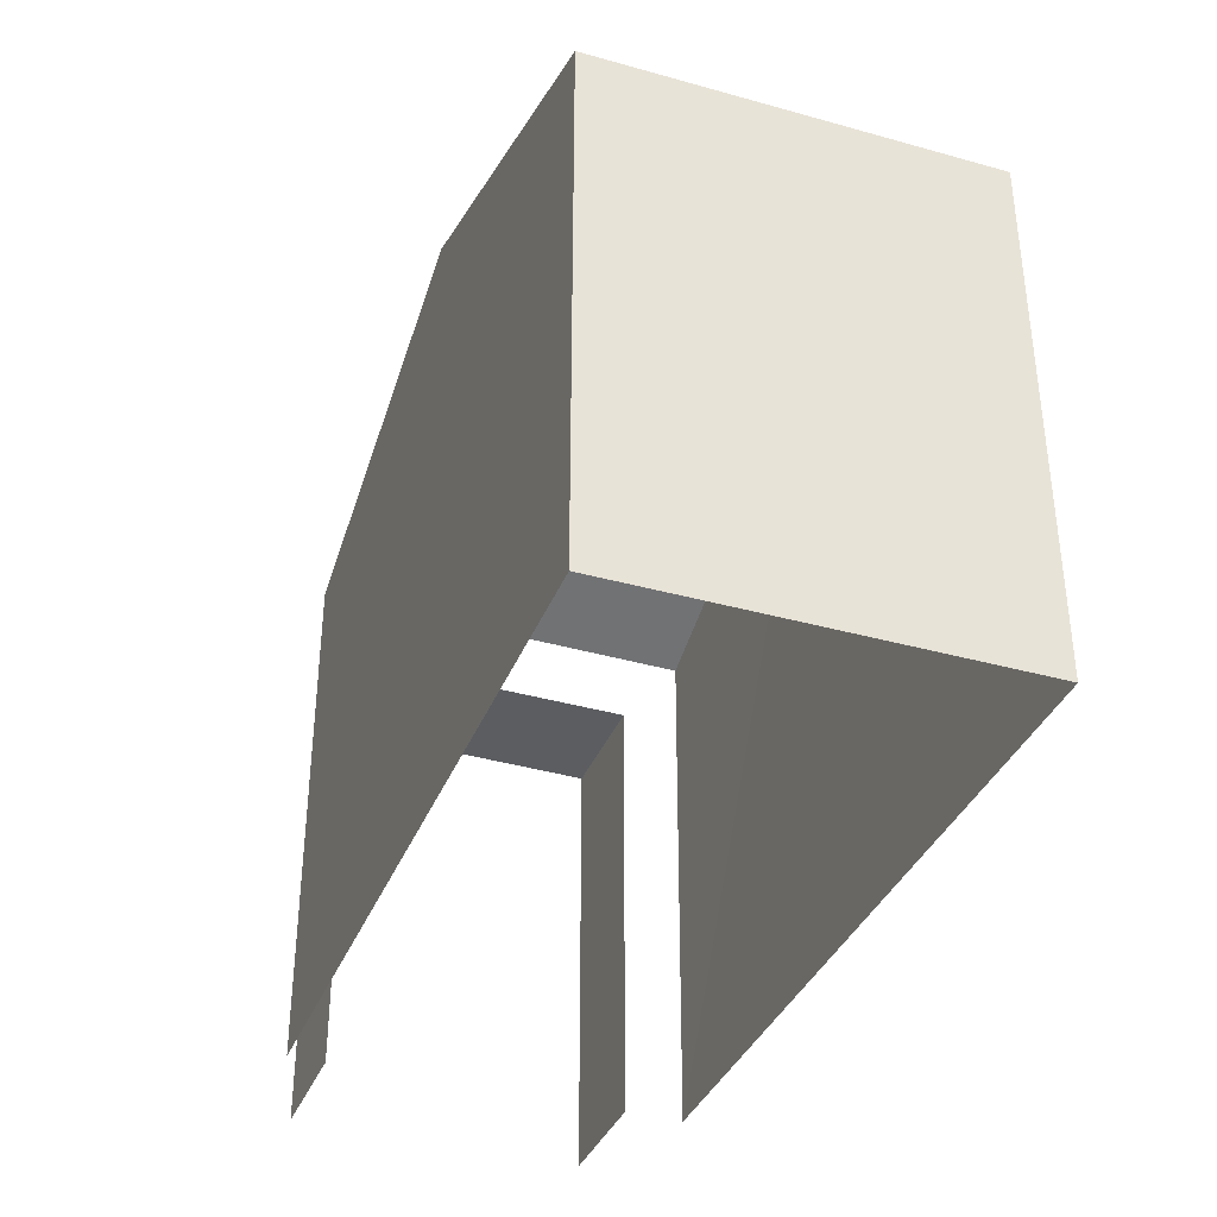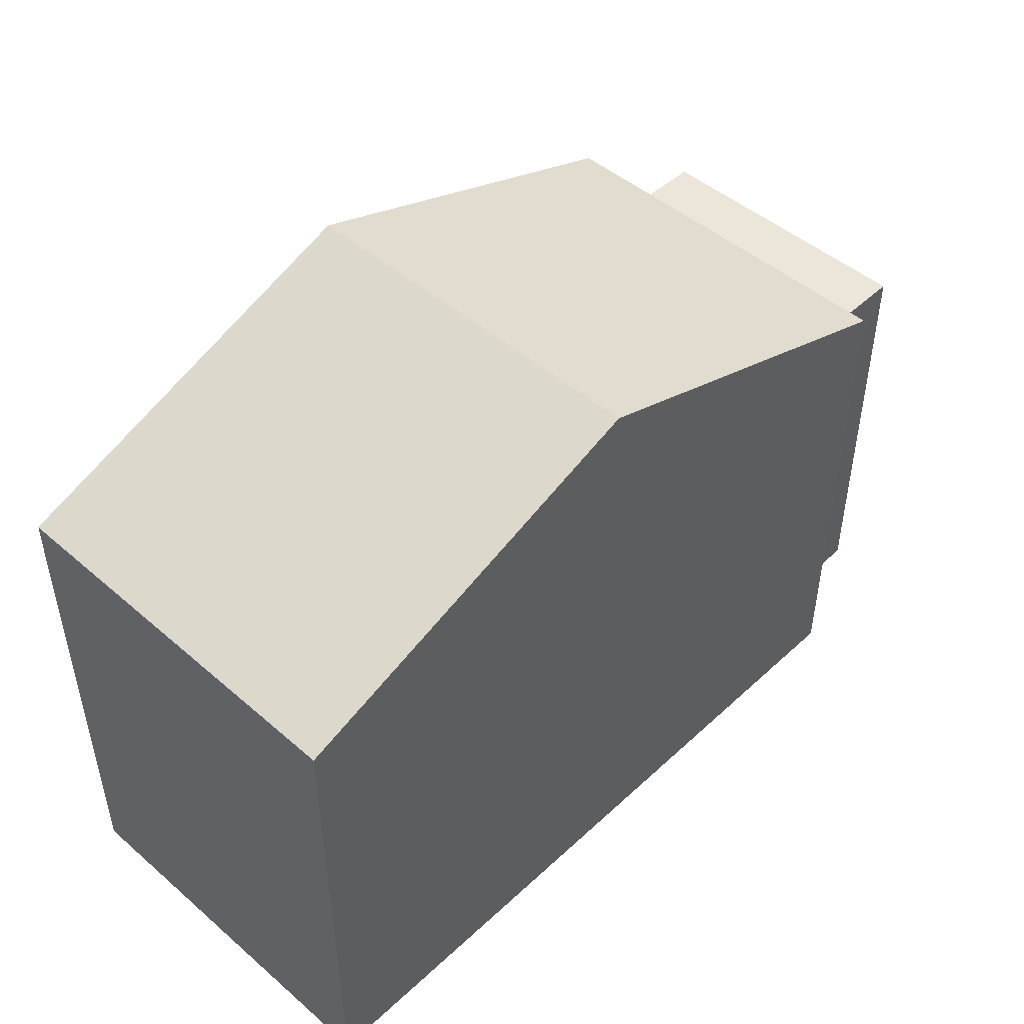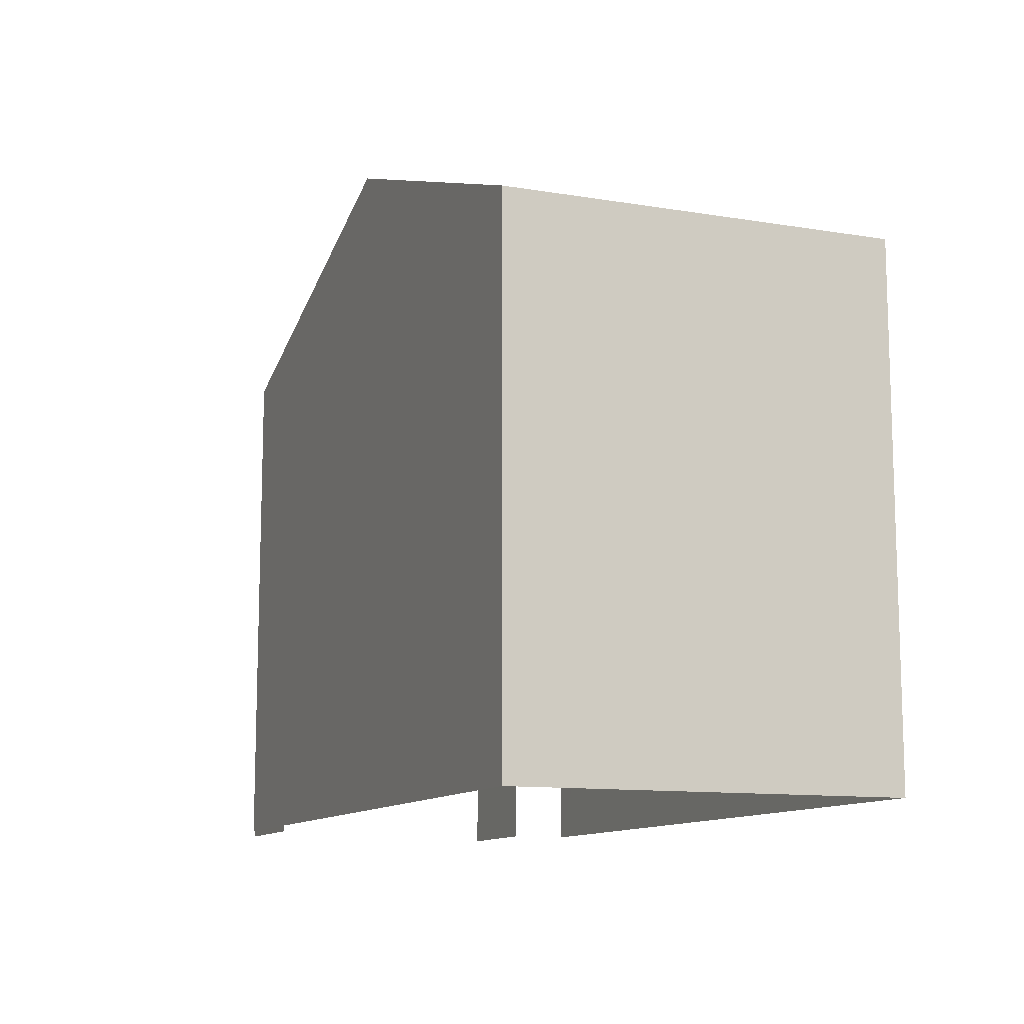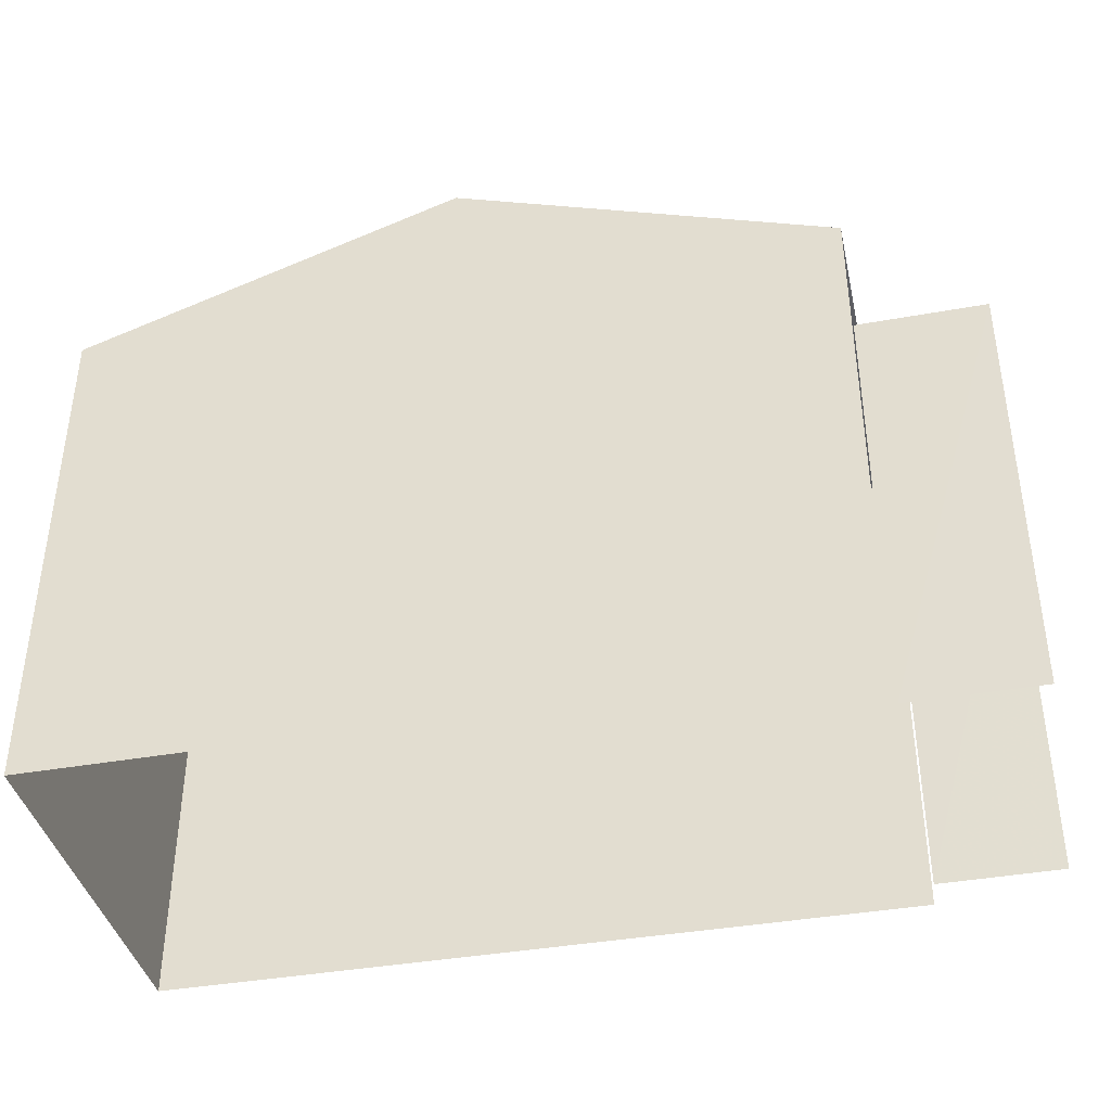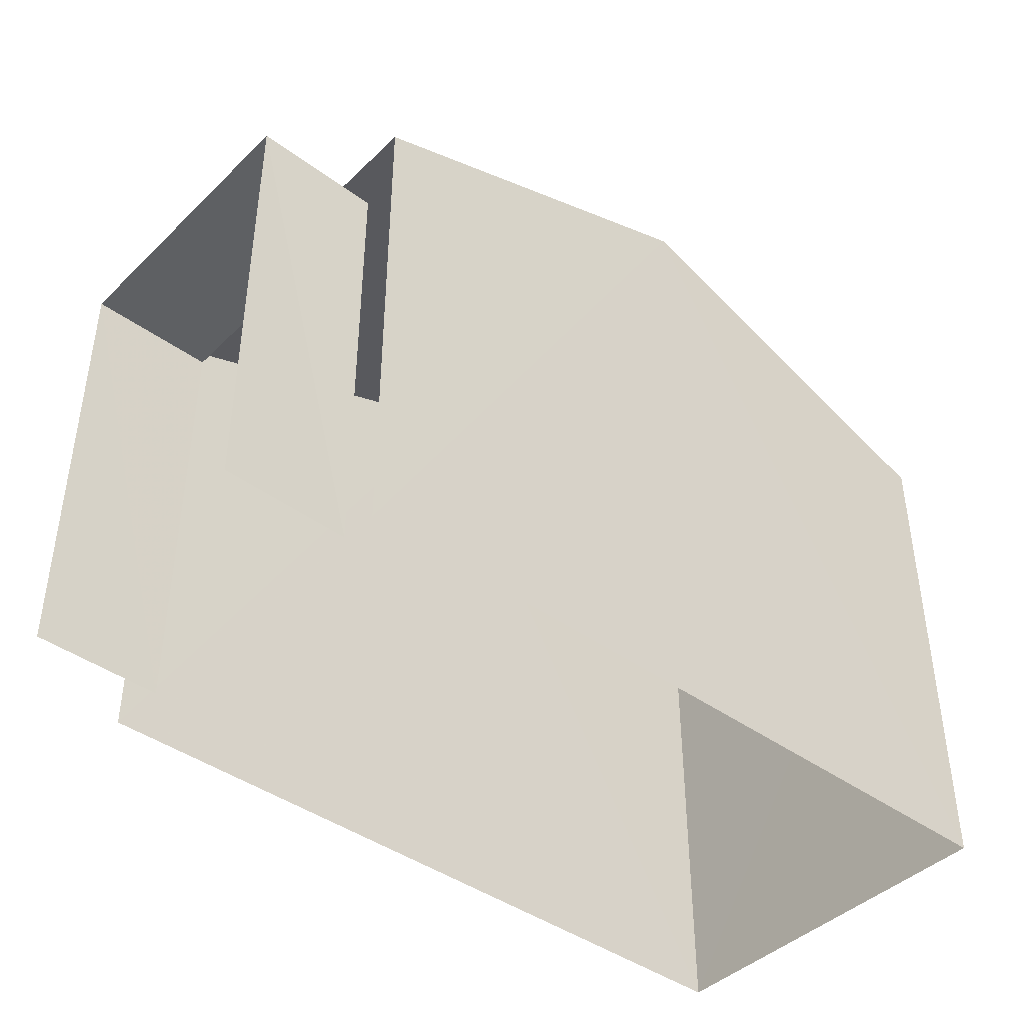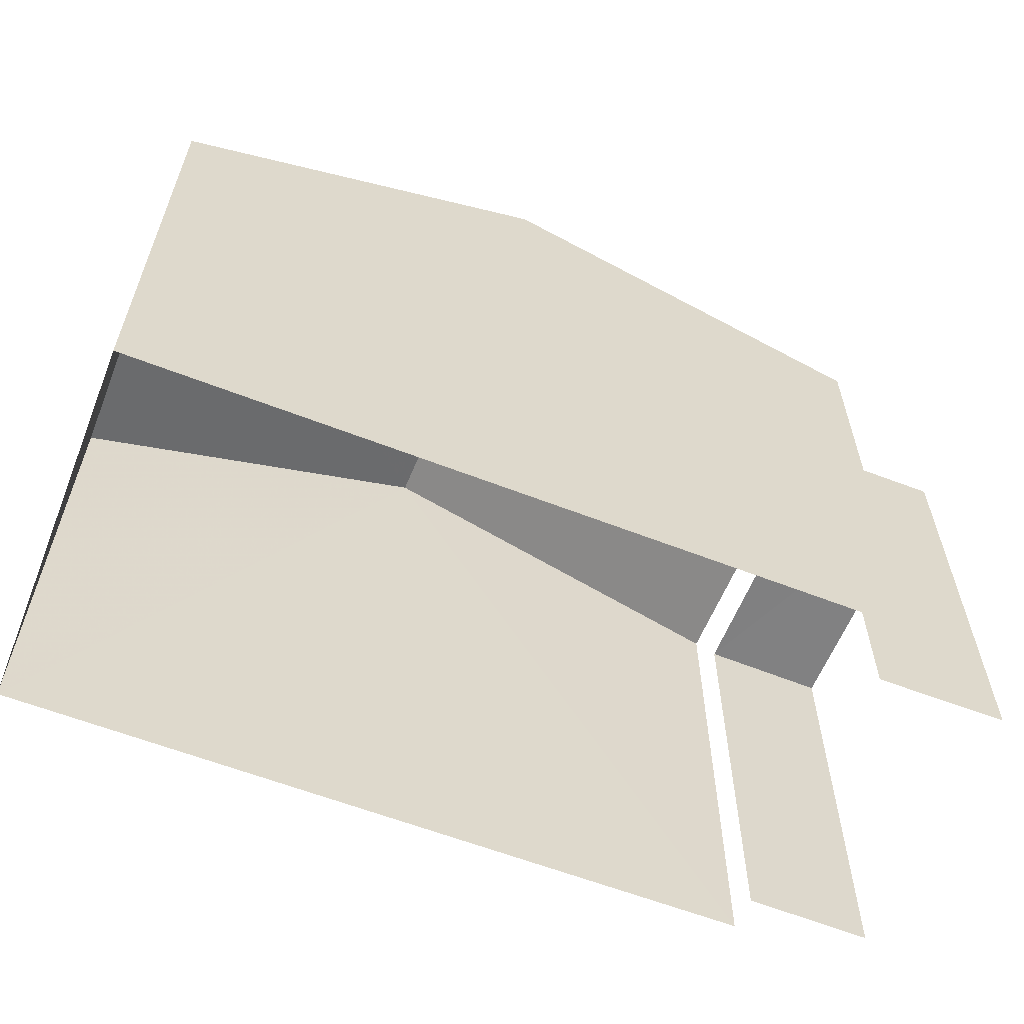
<metadata>
{"format":"obj","ext":"obj","renderer":"f3d","projection":"perspective","resolution":1024,"background":"white","views":[{"elev":-36.5,"azim":68.0,"up":"+Z"},{"elev":48.2,"azim":132.3,"up":"+Z"},{"elev":-11.4,"azim":66.1,"up":"+Z"},{"elev":-39.9,"azim":-169.5,"up":"+Z"},{"elev":-42.5,"azim":-42.8,"up":"+Z"},{"elev":-60.3,"azim":156.4,"up":"+Z"}]}
</metadata>
<code>
v -3.733e+05 -1.054e+05 21.98
v -3.733e+05 -1.054e+05 21.98
v -3.733e+05 -1.054e+05 21.98
v -3.733e+05 -1.054e+05 21.98
v -3.733e+05 -1.054e+05 21.98
v -3.733e+05 -1.054e+05 21.98
v -3.733e+05 -1.054e+05 21.98
v -3.733e+05 -1.054e+05 21.98
v -3.733e+05 -1.054e+05 30.08
v -3.733e+05 -1.054e+05 28.4
v -3.733e+05 -1.054e+05 30.08
v -3.733e+05 -1.054e+05 28.39
v -3.733e+05 -1.054e+05 27.51
v -3.733e+05 -1.054e+05 27.51
v -3.733e+05 -1.054e+05 27.51
v -3.733e+05 -1.054e+05 27.51
v -3.733e+05 -1.054e+05 28.39
v -3.733e+05 -1.054e+05 28.39
f 1 2 3
f 3 4 5
f 1 6 2
f 7 8 5
f 8 1 5
f 5 1 3
f 5 4 13
f 4 10 13
f 1 16 6
f 16 10 12
f 13 10 16
f 6 16 12
f 15 8 7
f 15 14 8
f 9 10 11
f 9 12 10
f 13 14 15
f 13 16 14
f 11 17 9
f 11 18 17
f 17 2 9
f 2 6 9
f 6 12 9
f 10 4 11
f 4 3 11
f 3 18 11
f 1 8 14
f 16 1 14
f 18 3 2
f 17 18 2
f 5 15 7
f 5 13 15

</code>
